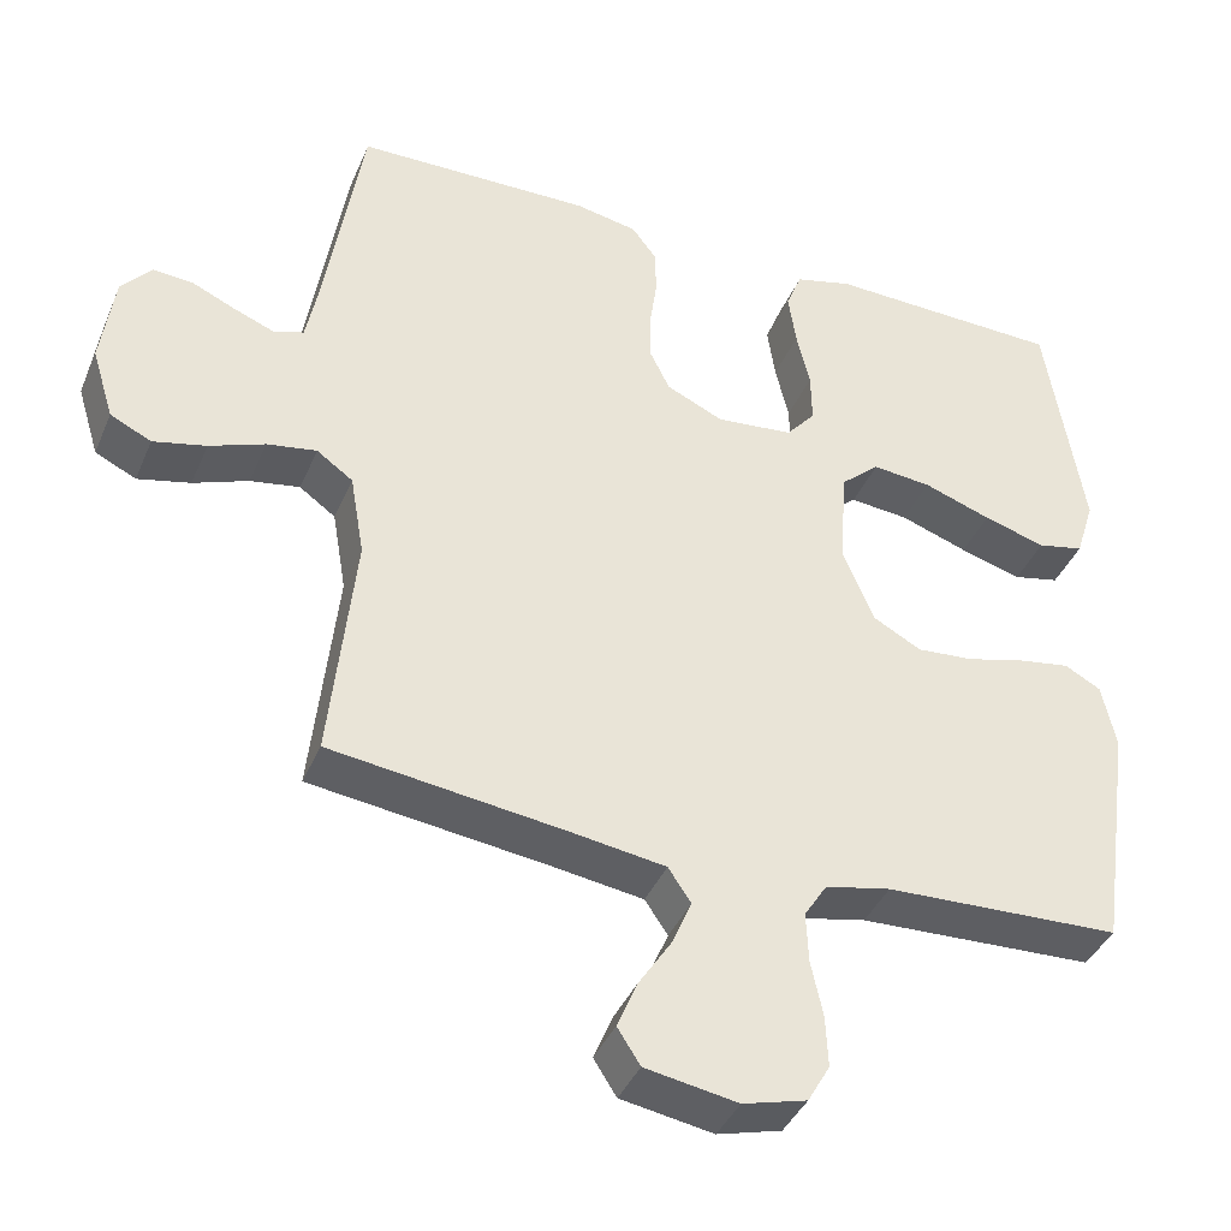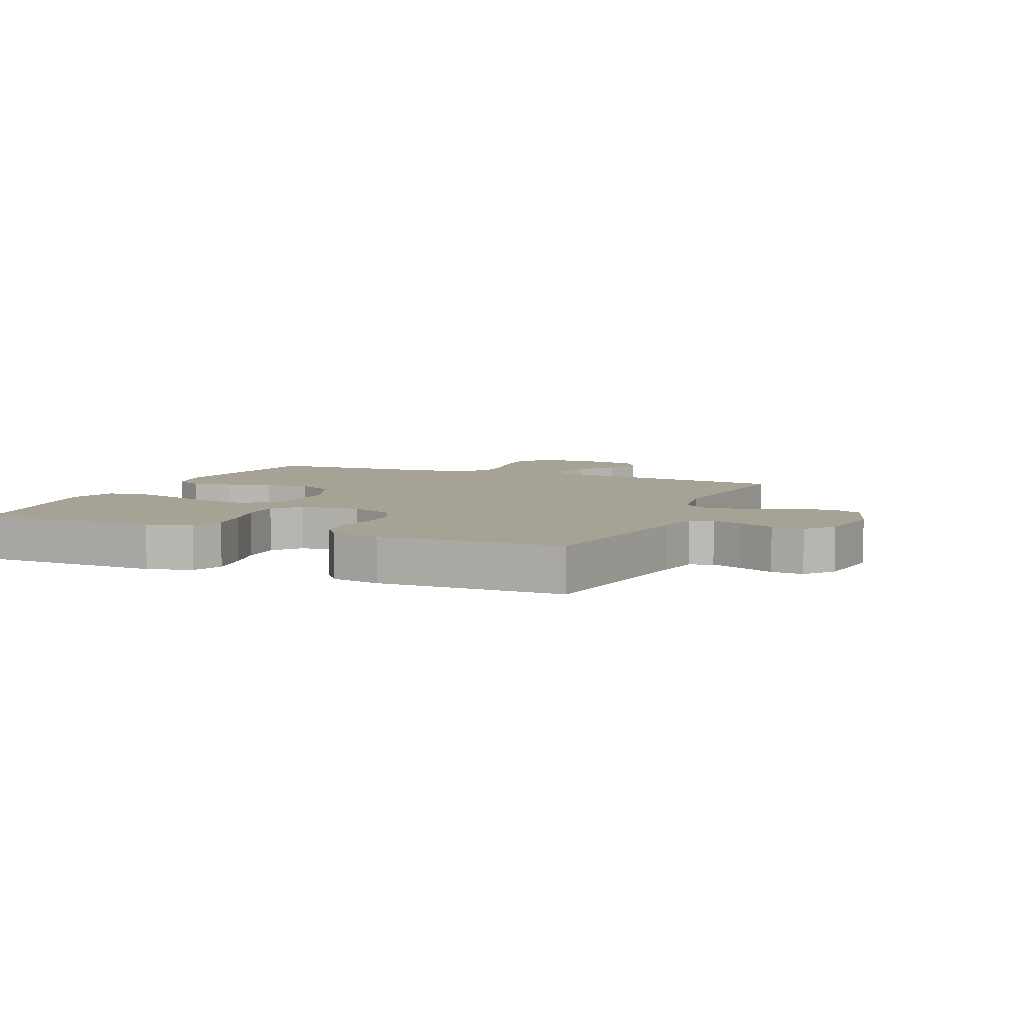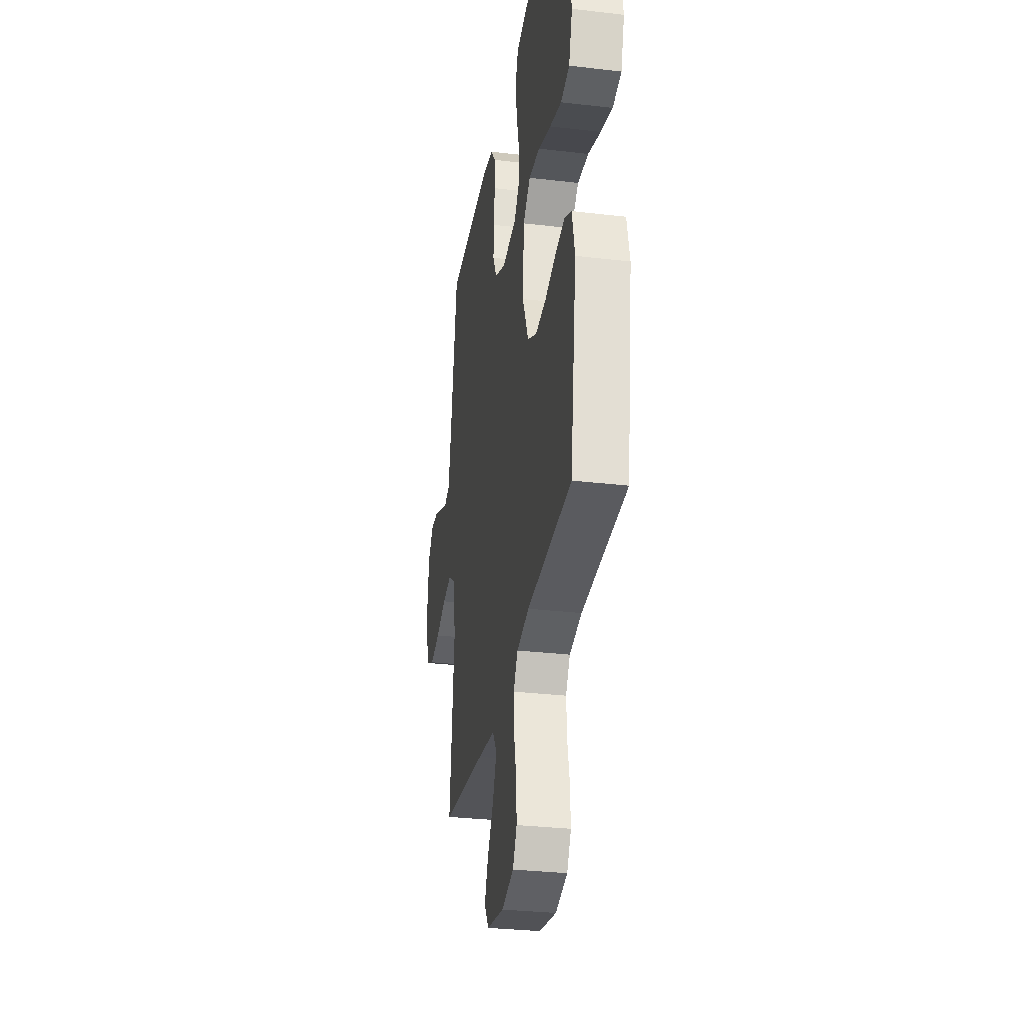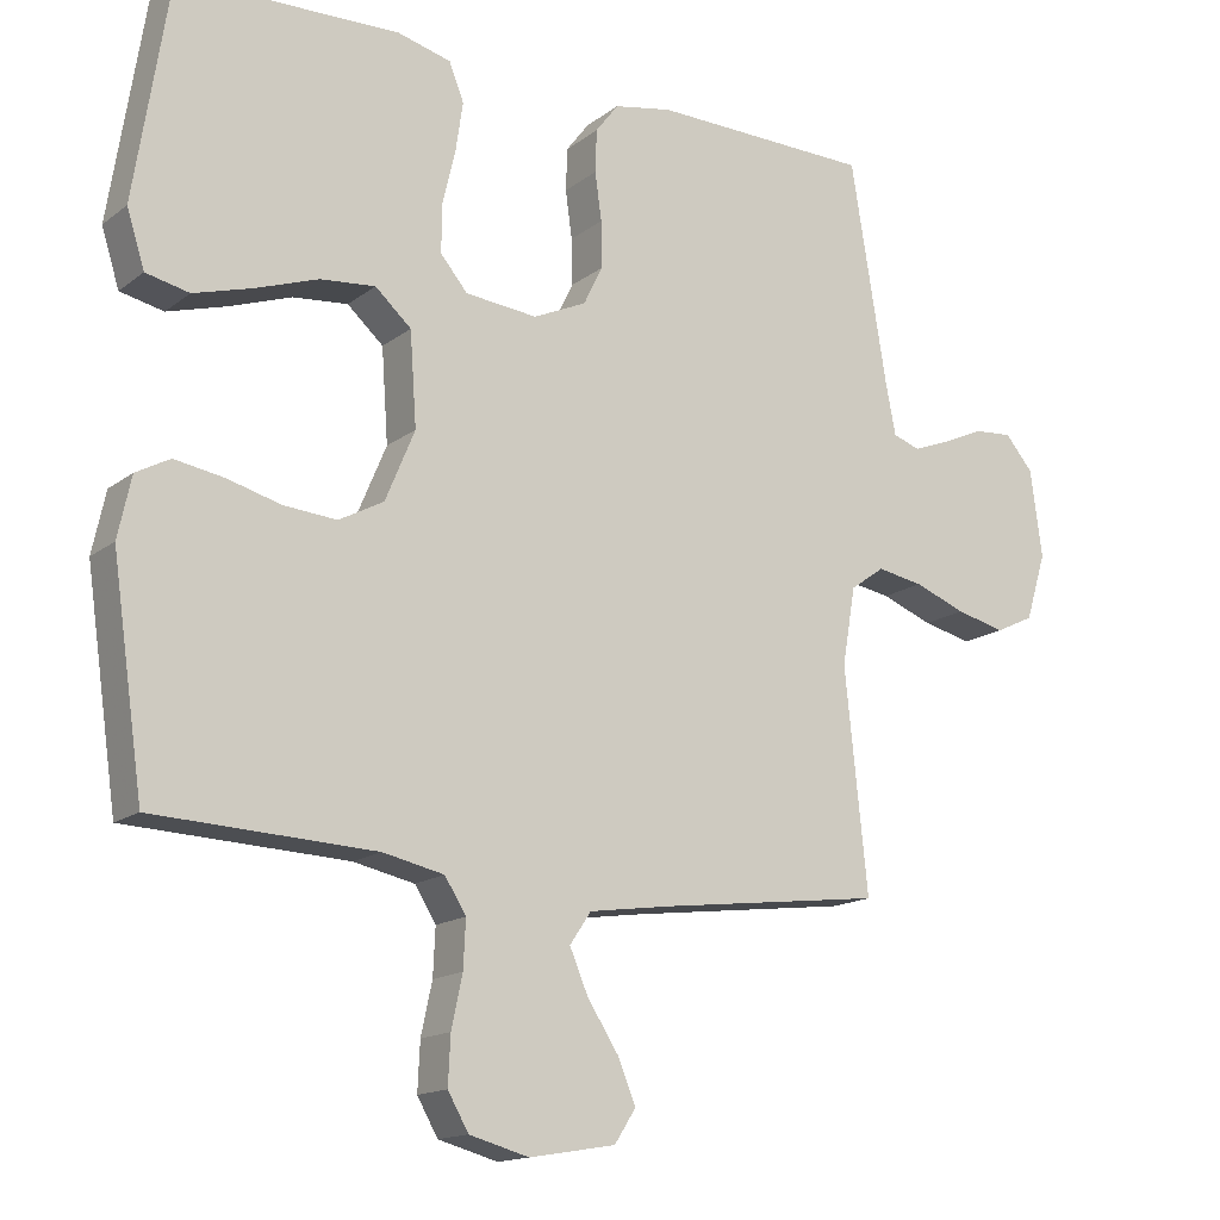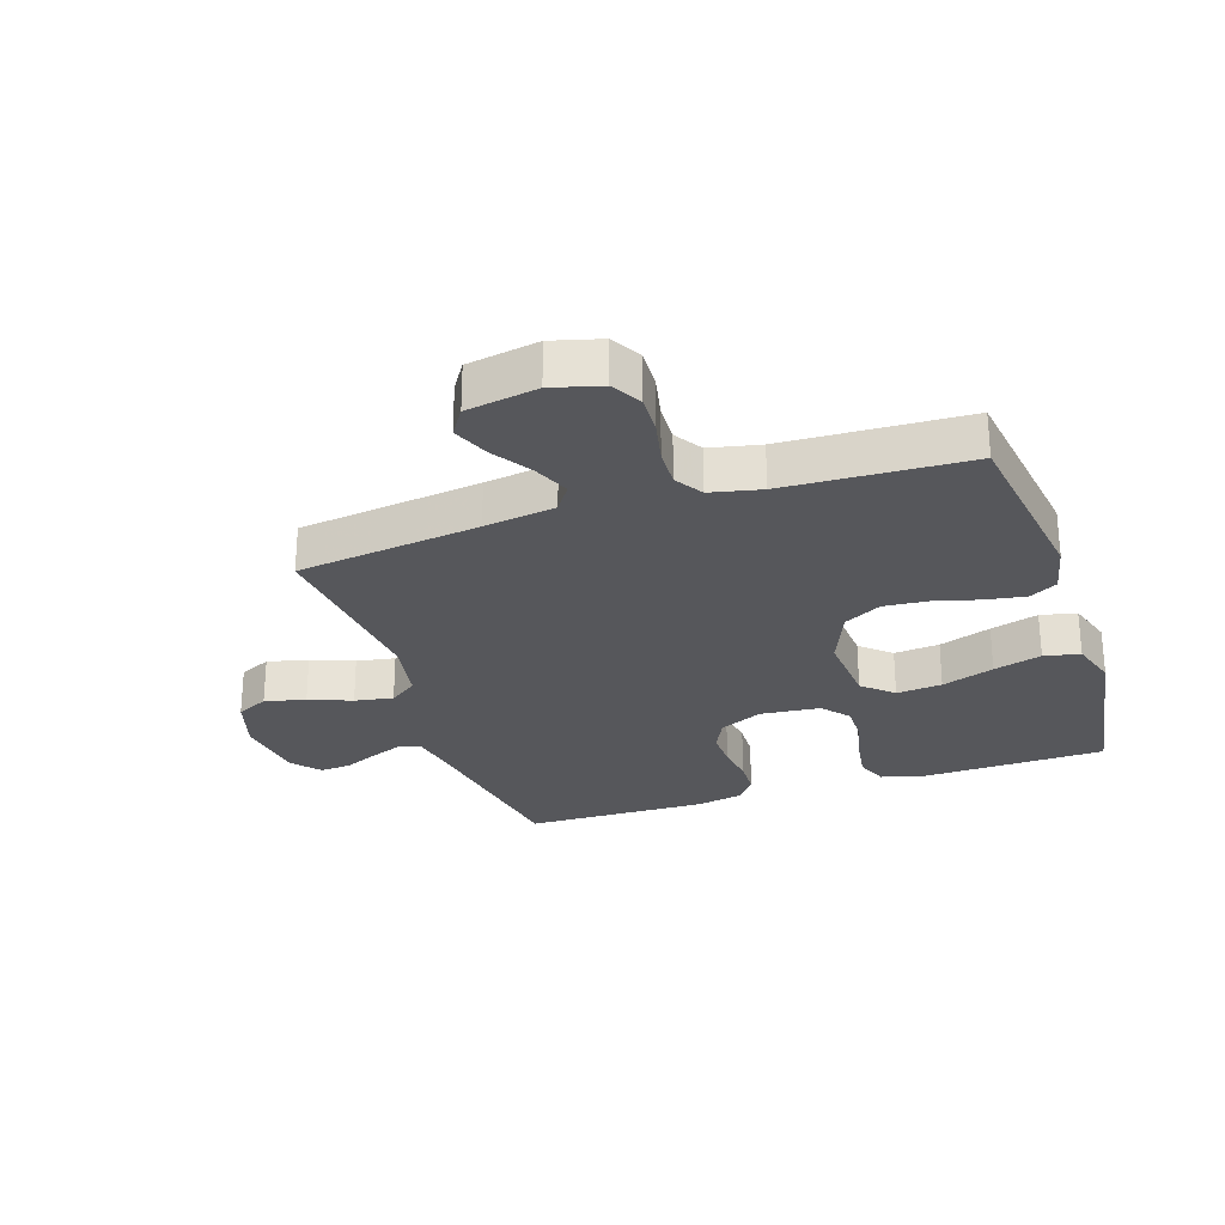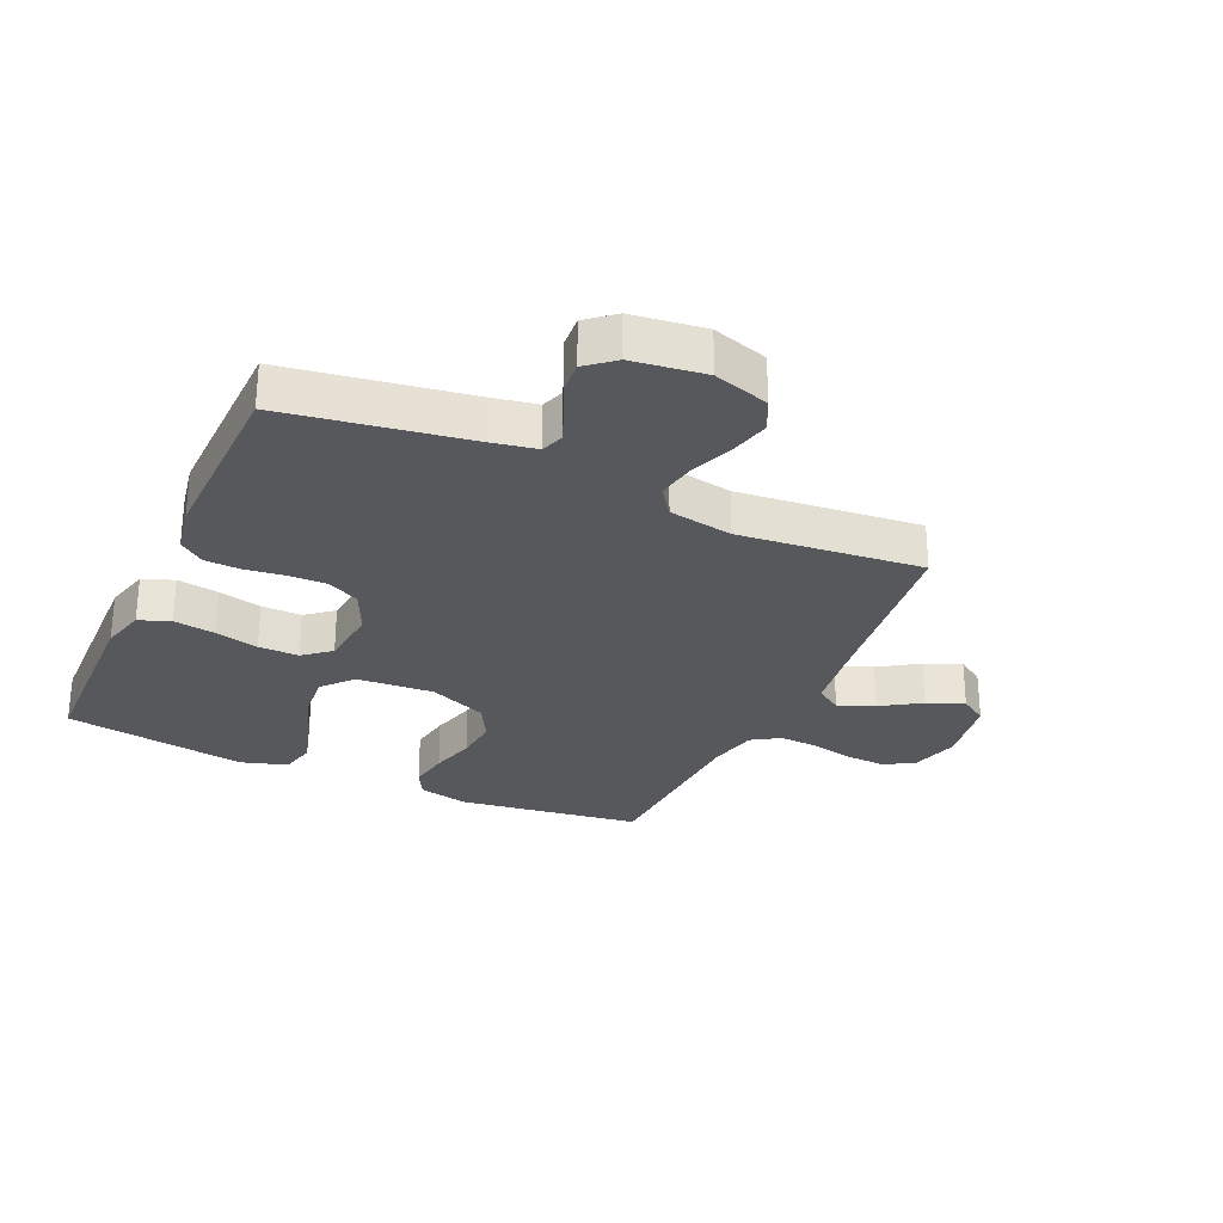
<metadata>
{"format":"obj","ext":"obj","renderer":"f3d","projection":"perspective","resolution":1024,"background":"white","views":[{"elev":-39.9,"azim":158.3,"up":"+Z"},{"elev":6.3,"azim":22.9,"up":"+Y"},{"elev":-30.7,"azim":-99.6,"up":"+Z"},{"elev":-15.3,"azim":-33.1,"up":"+Z"},{"elev":-27.1,"azim":-161.6,"up":"+Y"},{"elev":-28.3,"azim":65.4,"up":"+Y"}]}
</metadata>
<code>
v 0.5 0.07 -0.5
v 0.2 0.07 -0.538
v 0.083 0.07 -0.555
v 0.054 0.07 -0.598
v 0.079 0.07 -0.657
v 0.121 0.07 -0.722
v 0.146 0.07 -0.782
v 0.117 0.07 -0.827
v 0 0.07 -0.847
v -0.081 0.07 -0.825
v -0.109 0.07 -0.776
v -0.106 0.07 -0.711
v -0.091 0.07 -0.641
v -0.088 0.07 -0.577
v -0.117 0.07 -0.531
v -0.2 0.07 -0.513
v -0.5 0.07 -0.5
v -0.543 0.07 -0.2
v -0.525 0.07 -0.117
v -0.479 0.07 -0.092
v -0.413 0.07 -0.103
v -0.339 0.07 -0.123
v -0.267 0.07 -0.129
v -0.206 0.07 -0.096
v -0.166 0.07 0
v -0.175 0.07 0.126
v -0.224 0.07 0.17
v -0.299 0.07 0.163
v -0.385 0.07 0.133
v -0.464 0.07 0.11
v -0.523 0.07 0.123
v -0.547 0.07 0.2
v -0.5 0.07 0.5
v -0.2 0.07 0.508
v -0.127 0.07 0.489
v -0.107 0.07 0.438
v -0.117 0.07 0.37
v -0.134 0.07 0.298
v -0.135 0.07 0.232
v -0.098 0.07 0.188
v 0 0.07 0.178
v 0.072 0.07 0.211
v 0.098 0.07 0.264
v 0.097 0.07 0.327
v 0.088 0.07 0.392
v 0.09 0.07 0.45
v 0.121 0.07 0.491
v 0.2 0.07 0.506
v 0.5 0.07 0.5
v 0.549 0.07 0.2
v 0.563 0.07 0.128
v 0.6 0.07 0.115
v 0.651 0.07 0.135
v 0.707 0.07 0.16
v 0.759 0.07 0.164
v 0.797 0.07 0.119
v 0.813 0.07 0
v 0.785 0.07 -0.091
v 0.733 0.07 -0.116
v 0.666 0.07 -0.1
v 0.596 0.07 -0.073
v 0.533 0.07 -0.062
v 0.487 0.07 -0.095
v 0.469 0.07 -0.2
v 0.5 0 -0.5
v 0.2 0 -0.538
v 0.083 0 -0.555
v 0.054 0 -0.598
v 0.079 0 -0.657
v 0.121 0 -0.722
v 0.146 0 -0.782
v 0.117 0 -0.827
v 0 0 -0.847
v -0.081 0 -0.825
v -0.109 0 -0.776
v -0.106 0 -0.711
v -0.091 0 -0.641
v -0.088 0 -0.577
v -0.117 0 -0.531
v -0.2 0 -0.513
v -0.5 0 -0.5
v -0.543 0 -0.2
v -0.525 0 -0.117
v -0.479 0 -0.092
v -0.413 0 -0.103
v -0.339 0 -0.123
v -0.267 0 -0.129
v -0.206 0 -0.096
v -0.166 0 0
v -0.175 0 0.126
v -0.224 0 0.17
v -0.299 0 0.163
v -0.385 0 0.133
v -0.464 0 0.11
v -0.523 0 0.123
v -0.547 0 0.2
v -0.5 0 0.5
v -0.2 0 0.508
v -0.127 0 0.489
v -0.107 0 0.438
v -0.117 0 0.37
v -0.134 0 0.298
v -0.135 0 0.232
v -0.098 0 0.188
v 0 0 0.178
v 0.072 0 0.211
v 0.098 0 0.264
v 0.097 0 0.327
v 0.088 0 0.392
v 0.09 0 0.45
v 0.121 0 0.491
v 0.2 0 0.506
v 0.5 0 0.5
v 0.549 0 0.2
v 0.563 0 0.128
v 0.6 0 0.115
v 0.651 0 0.135
v 0.707 0 0.16
v 0.759 0 0.164
v 0.797 0 0.119
v 0.813 0 0
v 0.785 0 -0.091
v 0.733 0 -0.116
v 0.666 0 -0.1
v 0.596 0 -0.073
v 0.533 0 -0.062
v 0.487 0 -0.095
v 0.469 0 -0.2
f 58 59 60 61
f 58 61 62
f 57 58 62
f 56 57 62
f 53 54 55 56
f 52 53 56 62
f 51 52 62 63
f 47 48 49 50
f 47 50 51 63
f 44 45 46 47
f 43 44 47 63
f 35 36 37 38
f 33 34 35 38
f 33 38 39
f 32 33 39 40
f 28 29 30 31
f 28 31 32
f 27 28 32 40
f 19 20 21 22
f 19 22 23
f 16 17 18 19
f 15 16 19 23
f 14 15 23 24
f 10 11 12 13
f 10 13 14
f 9 10 14
f 5 6 7 8
f 4 5 8 9
f 64 1 2
f 64 2 3
f 42 43 63 64
f 41 42 64 3
f 26 27 40 41
f 25 26 41 3
f 24 25 3 4
f 4 9 14 24
f 125 124 123 122
f 126 125 122
f 126 122 121
f 126 121 120
f 120 119 118 117
f 126 120 117 116
f 127 126 116 115
f 114 113 112 111
f 127 115 114 111
f 111 110 109 108
f 127 111 108 107
f 102 101 100 99
f 102 99 98 97
f 103 102 97
f 104 103 97 96
f 95 94 93 92
f 96 95 92
f 104 96 92 91
f 86 85 84 83
f 87 86 83
f 83 82 81 80
f 87 83 80 79
f 88 87 79 78
f 77 76 75 74
f 78 77 74
f 78 74 73
f 72 71 70 69
f 73 72 69 68
f 66 65 128
f 67 66 128
f 128 127 107 106
f 67 128 106 105
f 105 104 91 90
f 67 105 90 89
f 68 67 89 88
f 88 78 73 68
f 1 65 66 2
f 2 66 67 3
f 3 67 68 4
f 4 68 69 5
f 5 69 70 6
f 6 70 71 7
f 7 71 72 8
f 8 72 73 9
f 9 73 74 10
f 10 74 75 11
f 11 75 76 12
f 12 76 77 13
f 13 77 78 14
f 14 78 79 15
f 15 79 80 16
f 16 80 81 17
f 17 81 82 18
f 18 82 83 19
f 19 83 84 20
f 20 84 85 21
f 21 85 86 22
f 22 86 87 23
f 23 87 88 24
f 24 88 89 25
f 25 89 90 26
f 26 90 91 27
f 27 91 92 28
f 28 92 93 29
f 29 93 94 30
f 30 94 95 31
f 31 95 96 32
f 32 96 97 33
f 33 97 98 34
f 34 98 99 35
f 35 99 100 36
f 36 100 101 37
f 37 101 102 38
f 38 102 103 39
f 39 103 104 40
f 40 104 105 41
f 41 105 106 42
f 42 106 107 43
f 43 107 108 44
f 44 108 109 45
f 45 109 110 46
f 46 110 111 47
f 47 111 112 48
f 48 112 113 49
f 49 113 114 50
f 50 114 115 51
f 51 115 116 52
f 52 116 117 53
f 53 117 118 54
f 54 118 119 55
f 55 119 120 56
f 56 120 121 57
f 57 121 122 58
f 58 122 123 59
f 59 123 124 60
f 60 124 125 61
f 61 125 126 62
f 62 126 127 63
f 63 127 128 64
f 64 128 65 1

</code>
